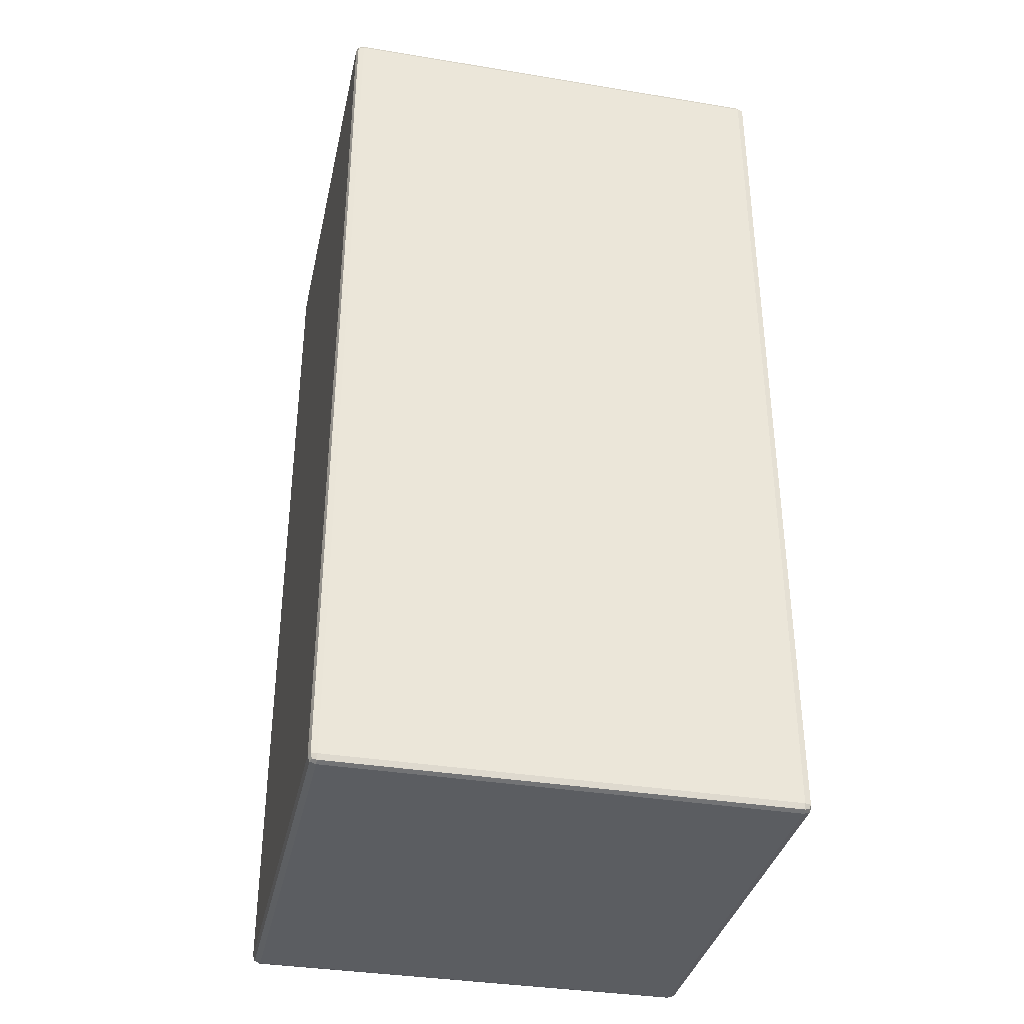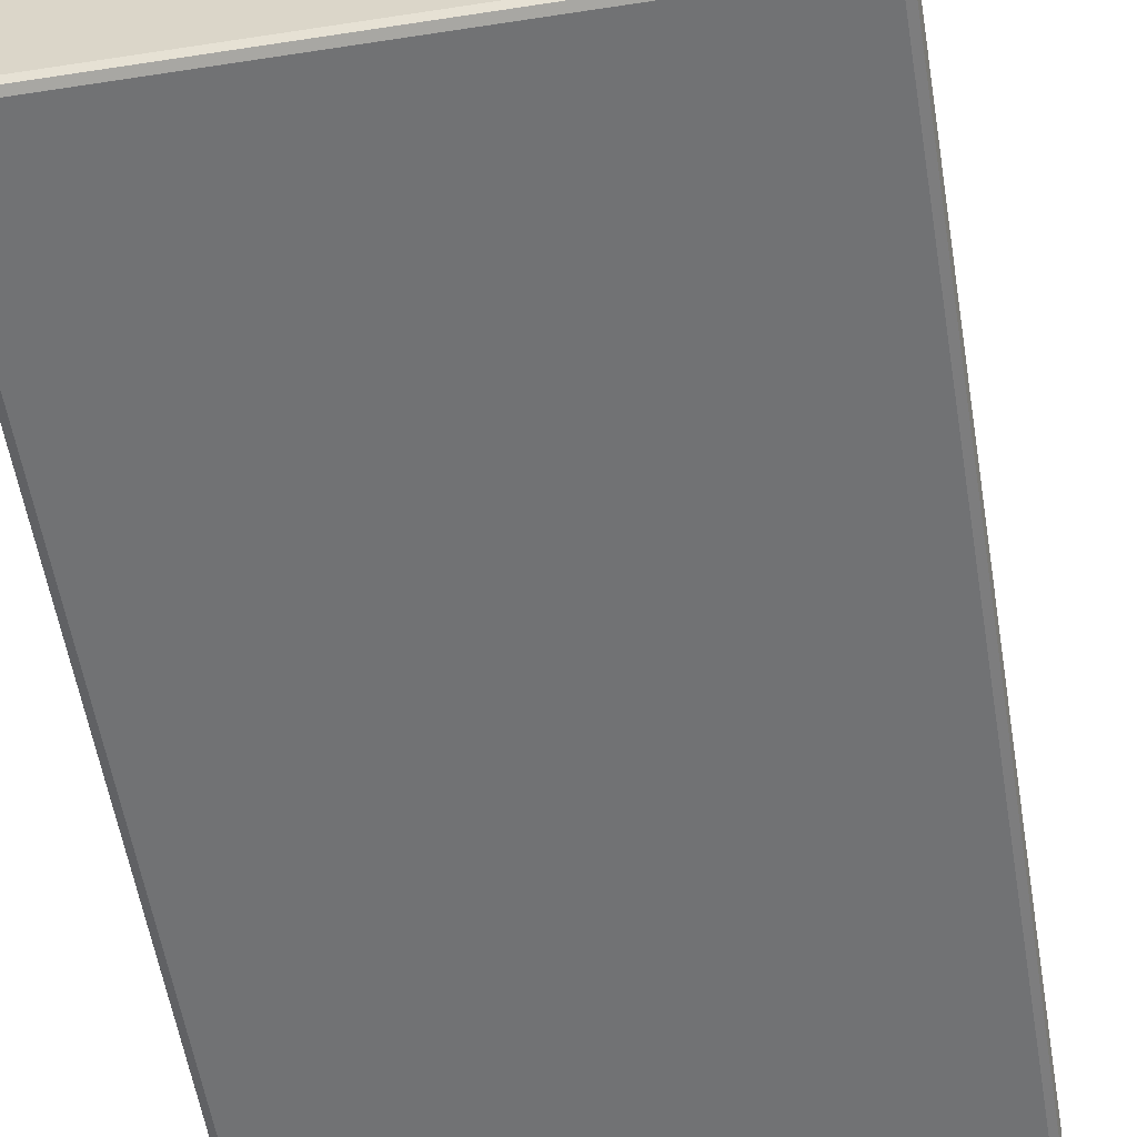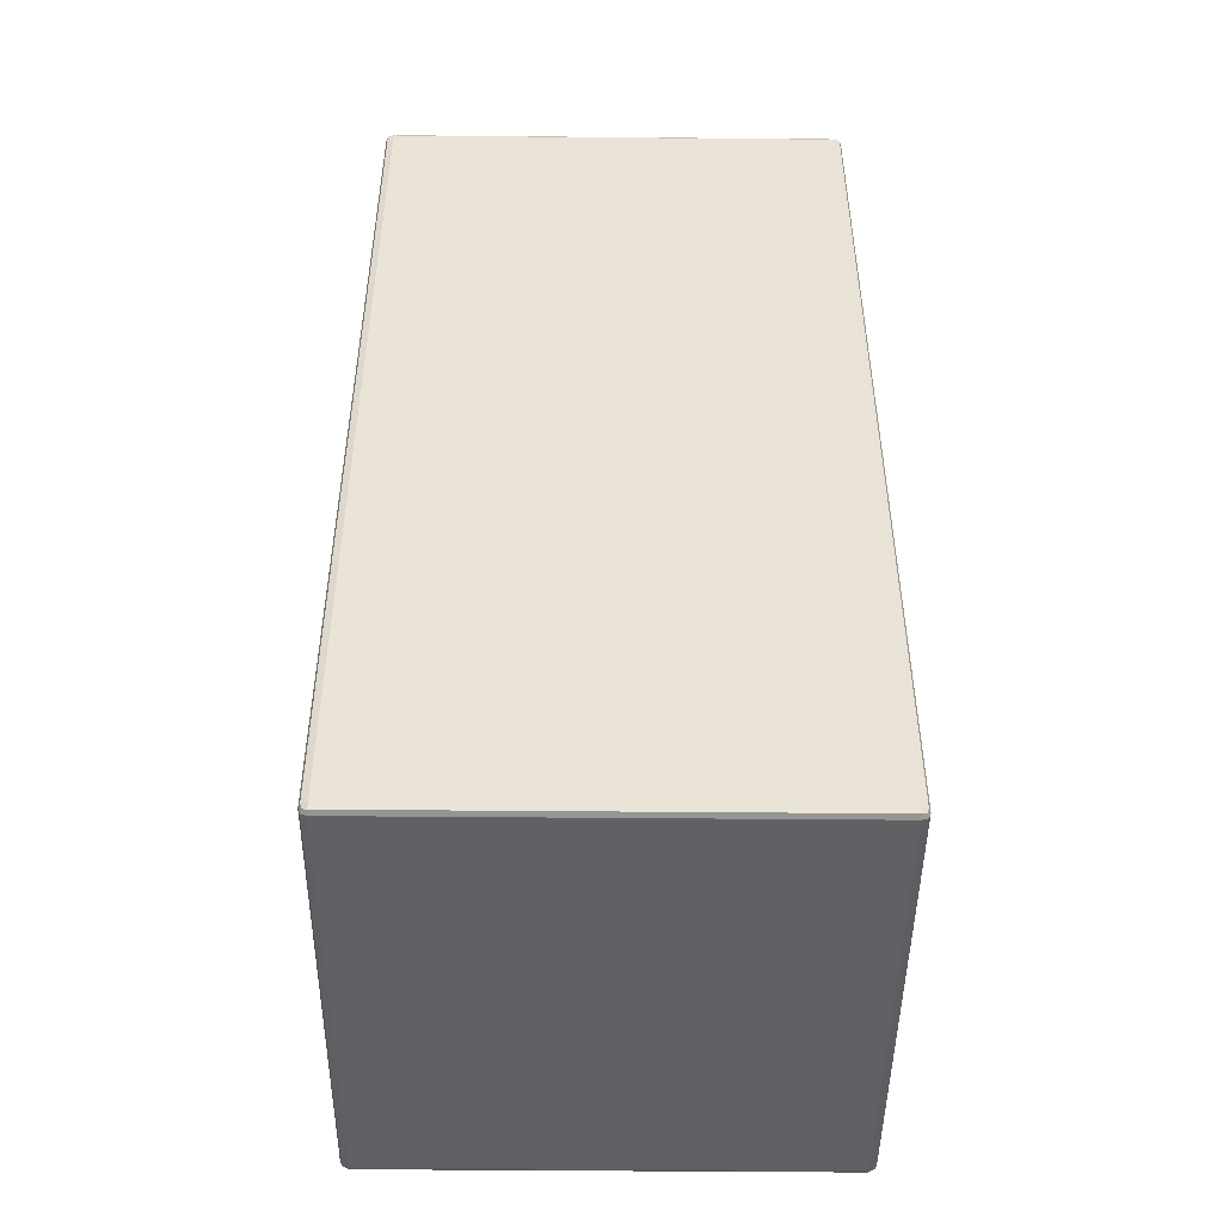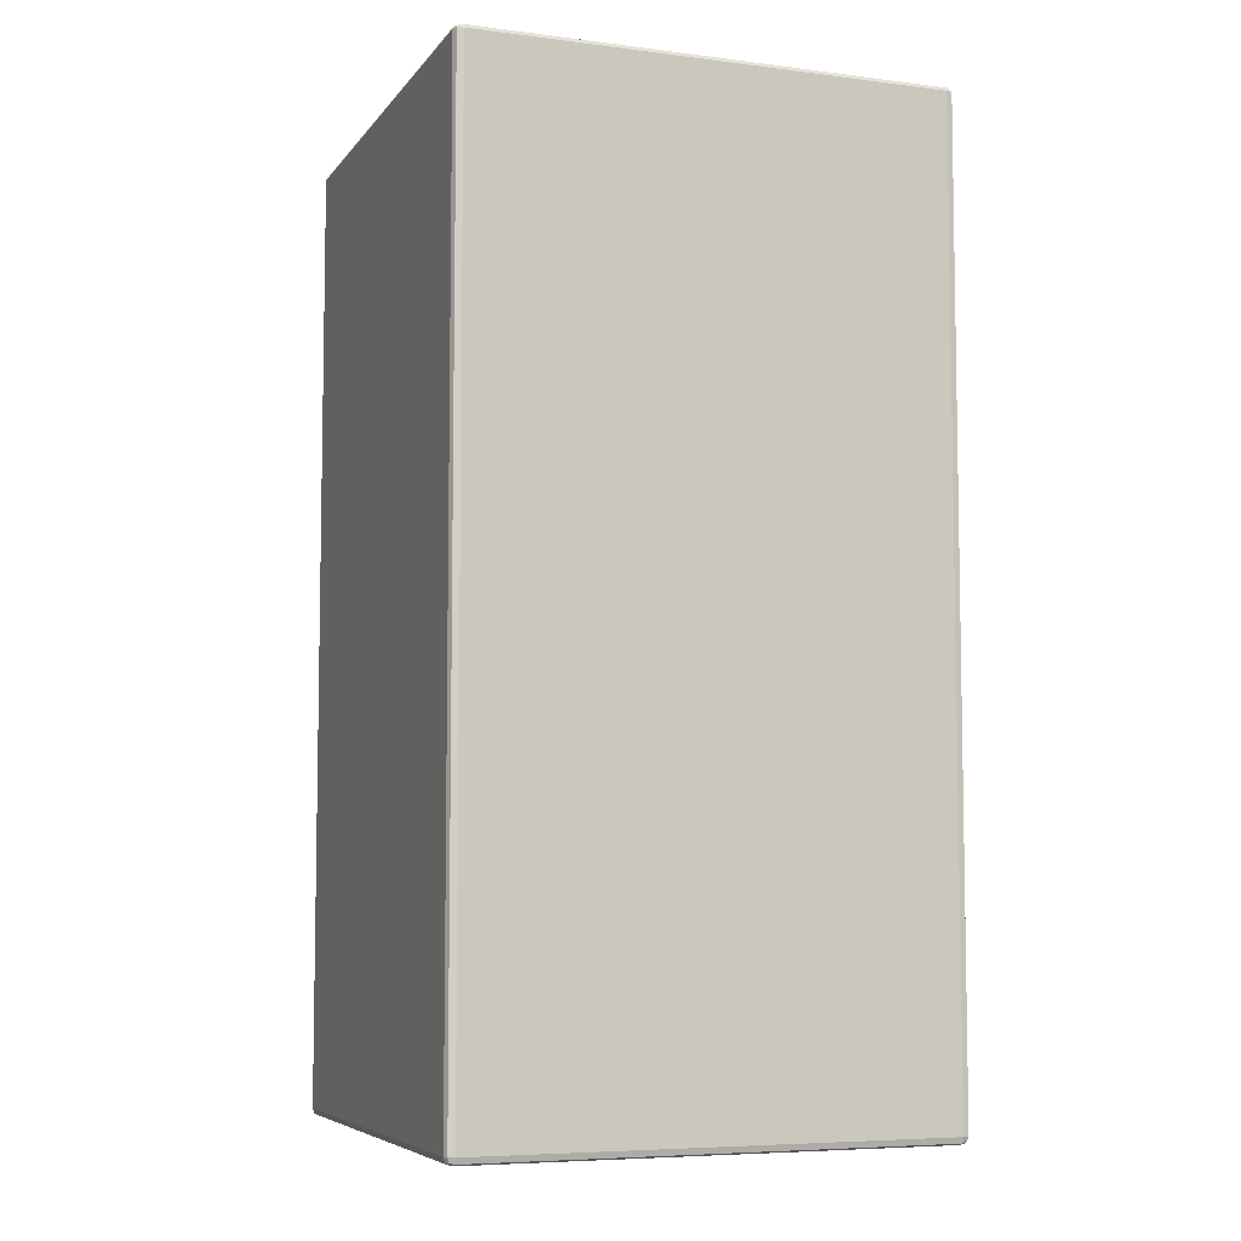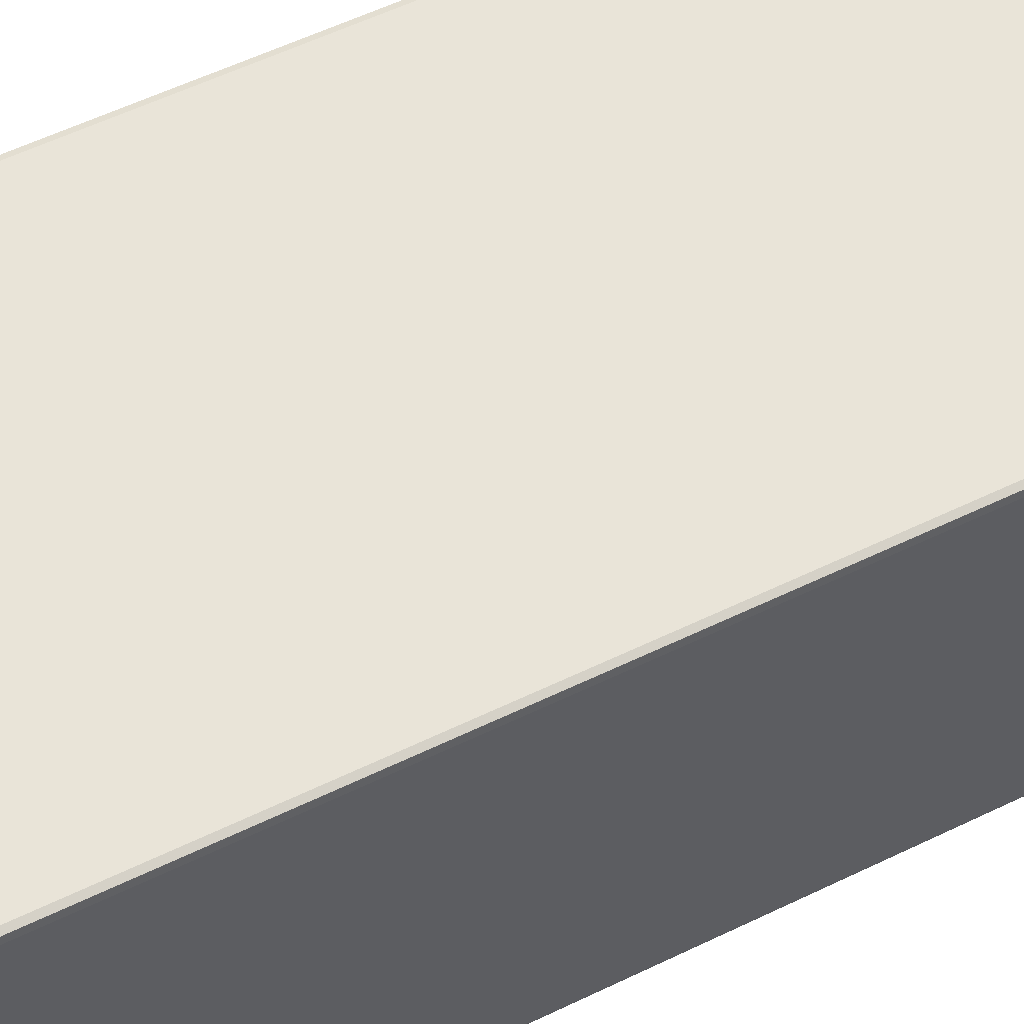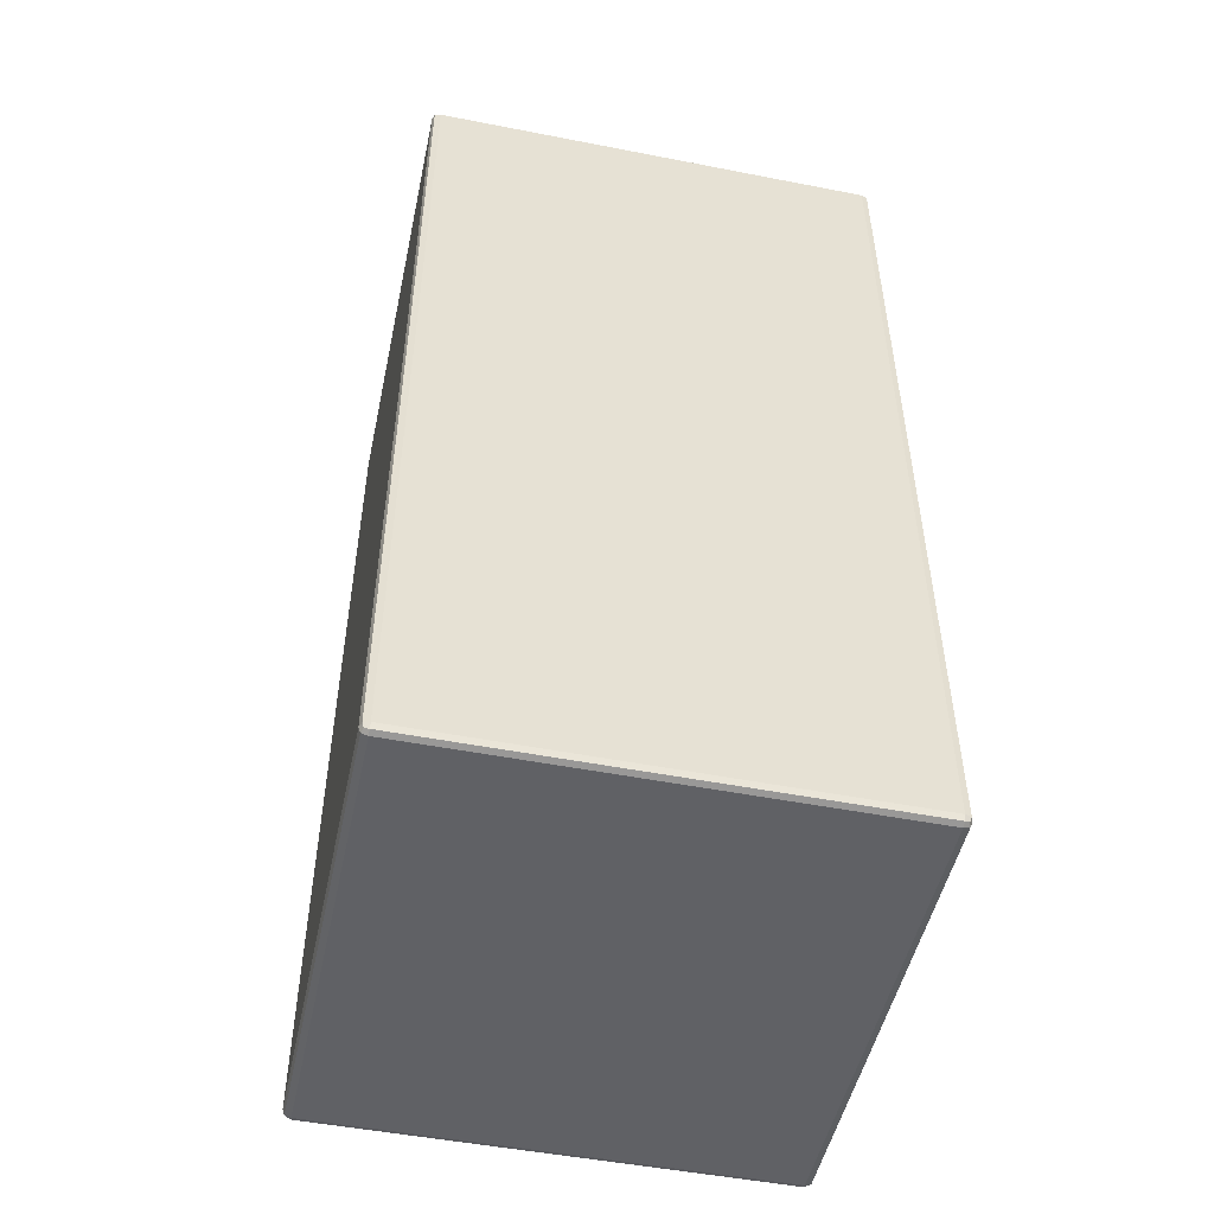
<metadata>
{"format":"obj","ext":"obj","renderer":"f3d","projection":"perspective","resolution":1024,"background":"white","views":[{"elev":-35.7,"azim":-102.2,"up":"+Y"},{"elev":-55.4,"azim":9.3,"up":"+Z"},{"elev":-47.1,"azim":-90.6,"up":"+Y"},{"elev":-6.5,"azim":-110.4,"up":"+Y"},{"elev":60.1,"azim":-116.0,"up":"+Z"},{"elev":-50.1,"azim":77.9,"up":"+Y"}]}
</metadata>
<code>
o Cube
v -0.4856 -1 0.4828
v -0.4856 1 0.4828
v 0.5 0.9902 0.4828
v -0.4856 0.9902 0.5
v -0.5 0.9902 -0.4829
v -0.4856 -0.9841 -0.5
v -0.5 0.9902 0.4828
v -0.4856 -1 -0.4829
v -0.4856 1 -0.4829
v 0.5 0.9902 -0.4829
v -0.4856 0.9902 -0.5
v 0.5 -0.9841 0.4828
v -0.4856 -0.9841 0.5
v -0.5 -0.9841 -0.4829
v -0.5 -0.9841 0.4828
v 0.5 -0.9841 -0.4829
v 0.4843 -1 0.4828
v 0.4843 1 0.4828
v 0.4843 0.9902 0.5
v 0.4843 -0.9841 -0.5
v 0.4843 -1 -0.4829
v 0.4843 1 -0.4829
v 0.4843 0.9902 -0.5
v 0.4843 -0.9841 0.5
v 0.4961 -0.996 0.4828
v -0.4856 -0.996 -0.4957
v 0.4961 0.9902 -0.4957
v -0.4856 -0.996 0.4957
v 0.4961 0.9902 0.4957
v -0.4964 -0.996 -0.4829
v -0.4964 0.9902 0.4957
v -0.4964 0.9902 -0.4957
v 0.4961 0.9976 0.4828
v -0.4856 0.9976 -0.4957
v -0.4856 0.9976 0.4957
v -0.4964 0.9976 -0.4829
v -0.4964 -0.996 0.4828
v -0.4964 0.9976 0.4828
v 0.4961 -0.996 -0.4829
v 0.4961 0.9976 -0.4829
v 0.4961 -0.9841 -0.4957
v 0.4961 -0.9841 0.4957
v -0.4964 -0.9841 0.4957
v -0.4964 -0.9841 -0.4957
v 0.4843 -0.996 -0.4957
v 0.4843 -0.996 0.4957
v 0.4843 0.9976 -0.4957
v 0.4843 0.9976 0.4957
v 0.493 -0.9929 -0.4924
v 0.493 -0.9929 0.4923
v -0.4936 -0.9929 0.4923
v -0.4936 -0.9929 -0.4924
v 0.493 0.9956 -0.4924
v 0.493 0.9956 0.4923
v -0.4936 0.9956 0.4923
v -0.4936 0.9956 -0.4924
f 28 1 17 46
f 1 28 51 37
f 38 36 5 7
f 18 22 9 2
f 2 38 55 35
f 14 15 7 5
f 3 33 54 29
f 4 35 55 31
f 5 36 56 32
f 6 26 52 44
f 19 24 42 29
f 7 31 55 38
f 3 10 40 33
f 8 30 52 26
f 9 34 56 36
f 10 27 53 40
f 27 10 16 41
f 11 32 56 34
f 22 18 33 40
f 3 29 42 12
f 4 31 43 13
f 12 42 50 25
f 13 43 51 28
f 5 32 44 14
f 31 7 15 43
f 14 44 52 30
f 15 37 51 43
f 12 16 10 3
f 16 12 25 39
f 32 11 6 44
f 16 39 49 41
f 15 14 30 37
f 1 8 21 17
f 17 25 50 46
f 21 39 25 17
f 8 1 37 30
f 2 35 48 18
f 35 4 19 48
f 18 48 54 33
f 19 29 54 48
f 9 36 38 2
f 26 6 20 45
f 23 20 6 11
f 20 41 49 45
f 21 45 49 39
f 8 26 45 21
f 34 9 22 47
f 22 40 53 47
f 23 47 53 27
f 11 34 47 23
f 20 23 27 41
f 24 46 50 42
f 19 4 13 24
f 13 28 46 24

</code>
